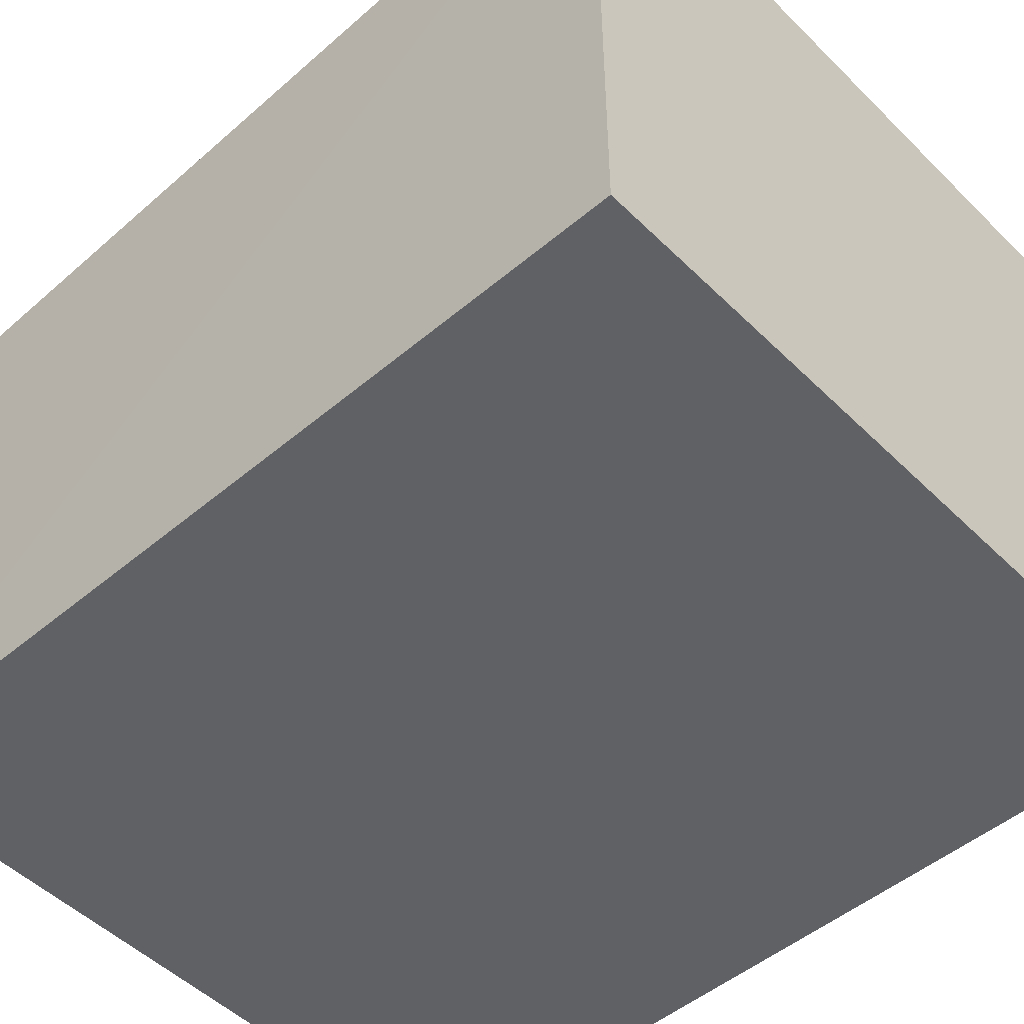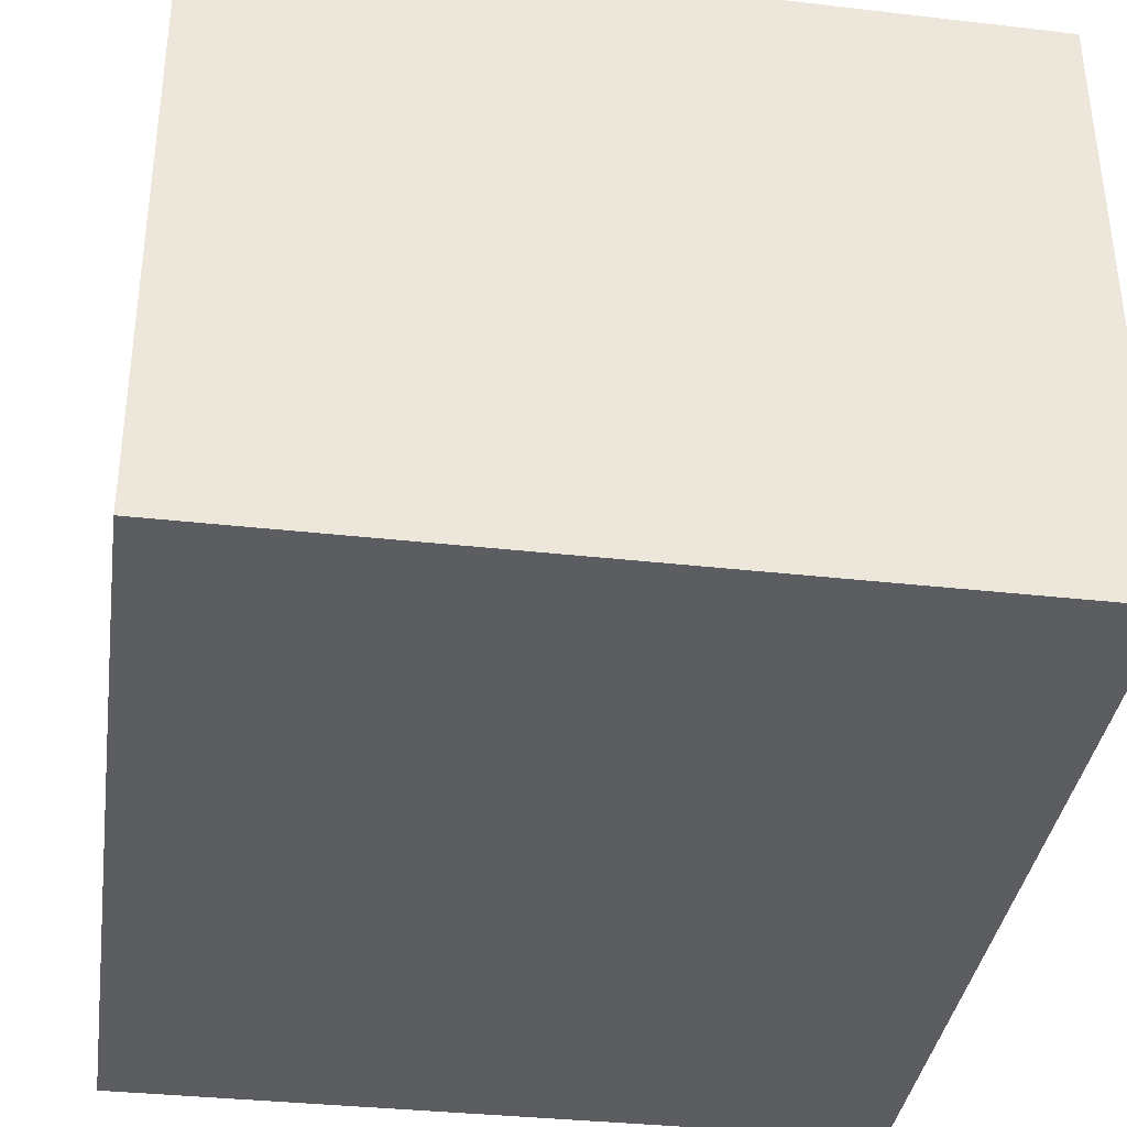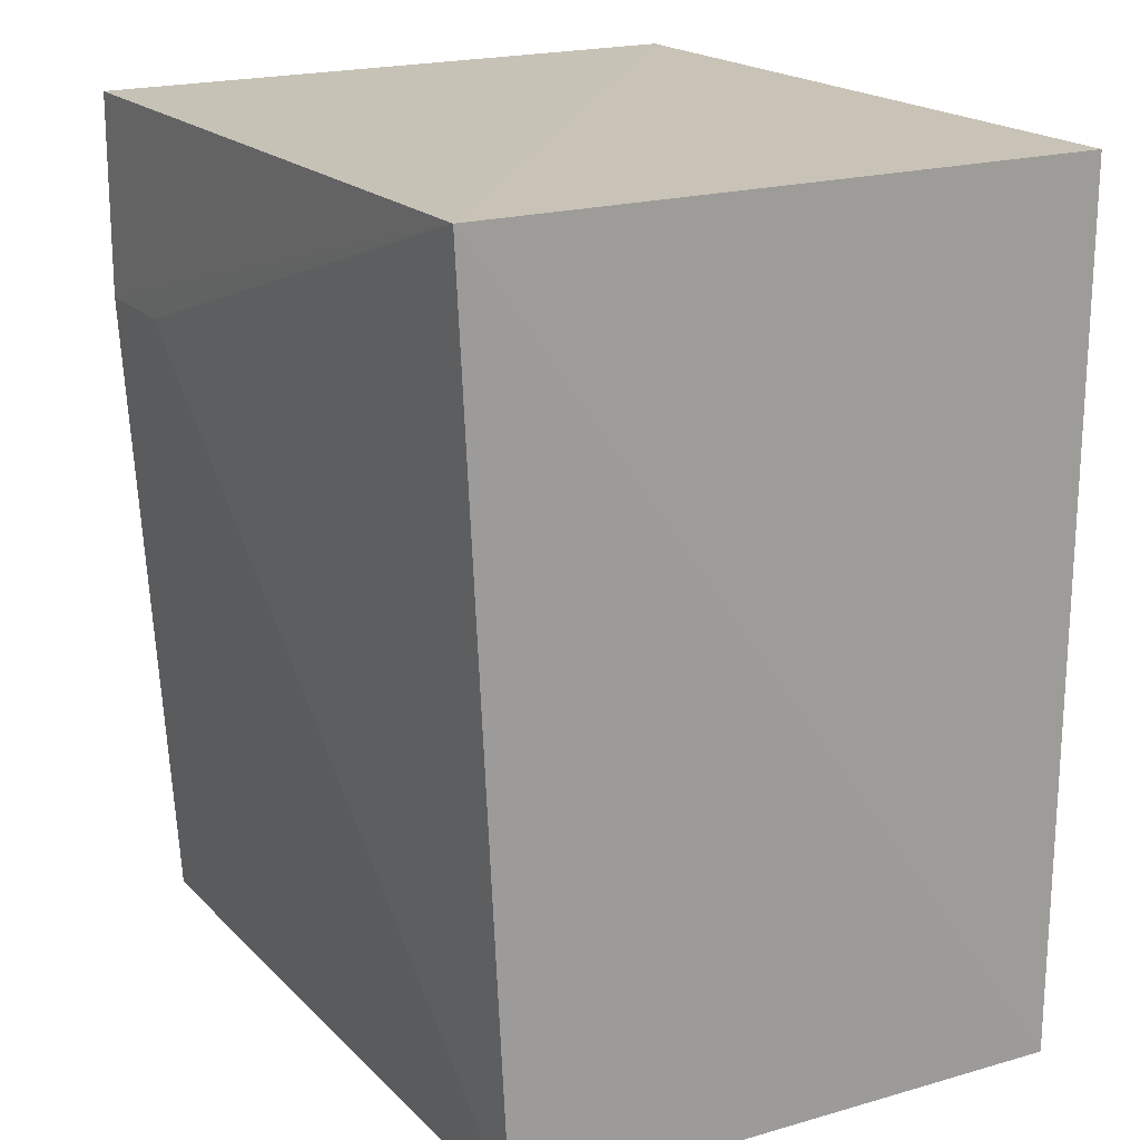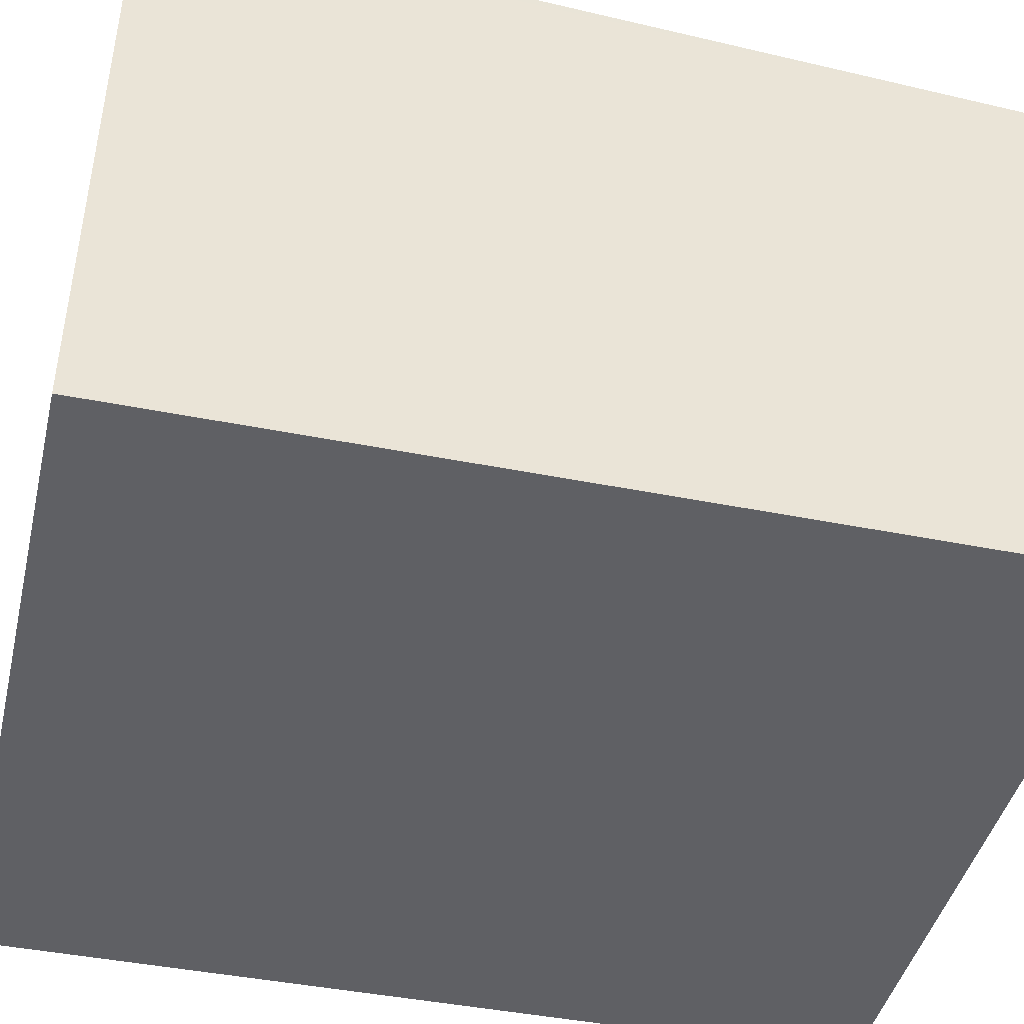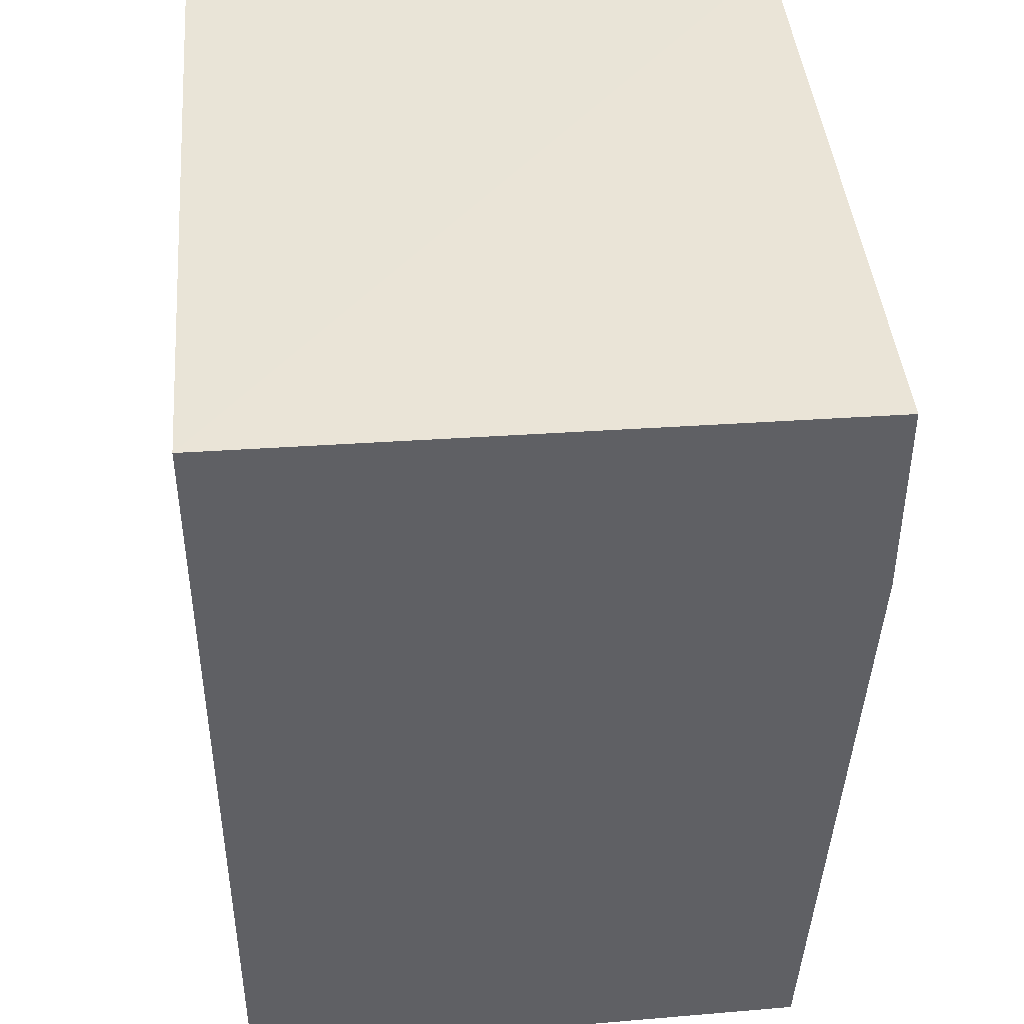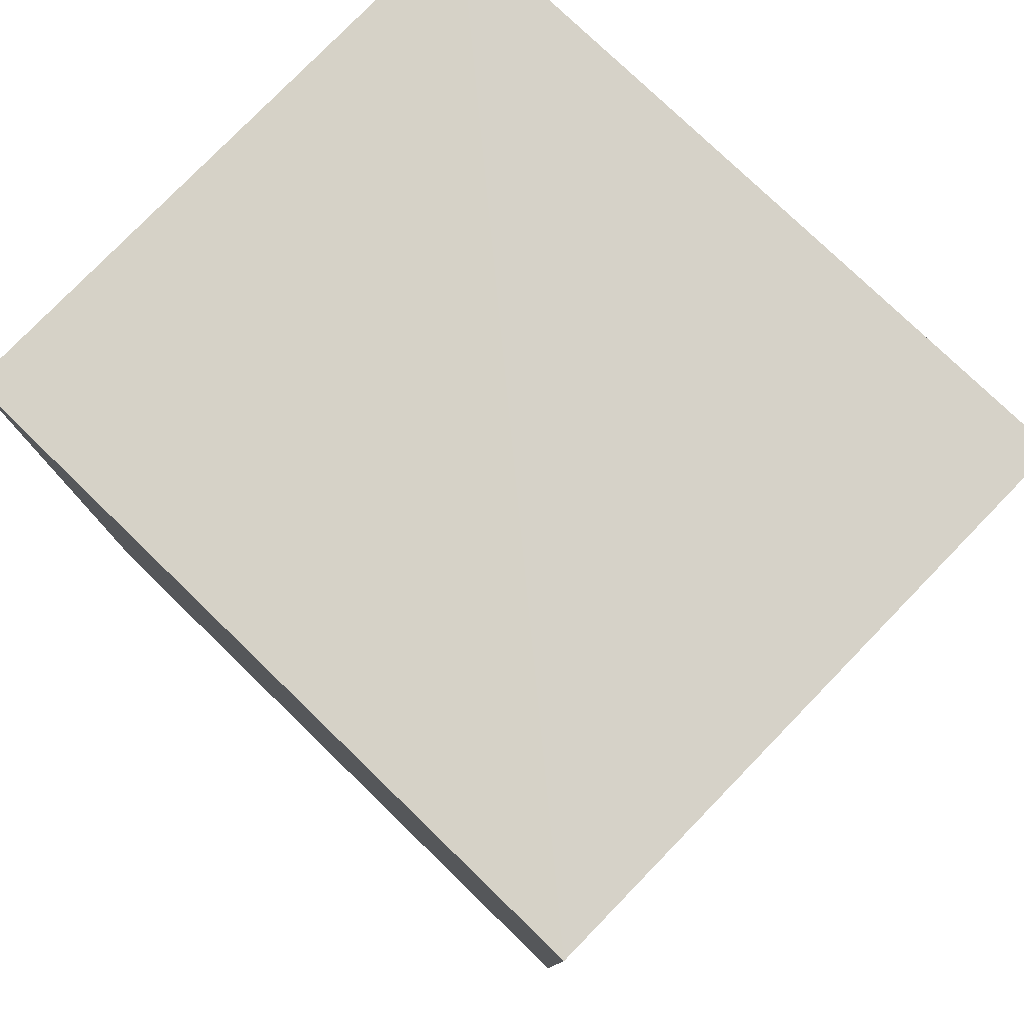
<metadata>
{"format":"obj","ext":"obj","renderer":"f3d","projection":"perspective","resolution":1024,"background":"white","views":[{"elev":-49.7,"azim":132.9,"up":"+Z"},{"elev":-36.1,"azim":-8.1,"up":"+Z"},{"elev":19.4,"azim":60.4,"up":"+Y"},{"elev":-43.7,"azim":-103.2,"up":"+Z"},{"elev":43.5,"azim":-94.9,"up":"+Y"},{"elev":78.6,"azim":-135.9,"up":"+Y"}]}
</metadata>
<code>
v 0.0348 0.004626 0.2681
v 0.03475 -0.02917 0.2665
v 0.03481 0.004632 0.2438
v 0.006125 0.004632 0.2438
v 0.006076 -0.003487 0.2683
v 0.006125 -0.02971 0.2437
v 0.03482 -0.02955 0.2438
v 0.01017 -0.003486 0.2683
v 0.006073 0.004528 0.2683
v 0.006084 -0.02915 0.2668
f 1 3 4
f 6 4 3
f 7 1 2
f 7 3 1
f 7 6 3
f 7 2 6
f 8 2 1
f 8 1 5
f 9 5 1
f 9 1 4
f 9 4 6
f 10 6 2
f 10 9 6
f 10 5 9
f 10 8 5
f 10 2 8

</code>
